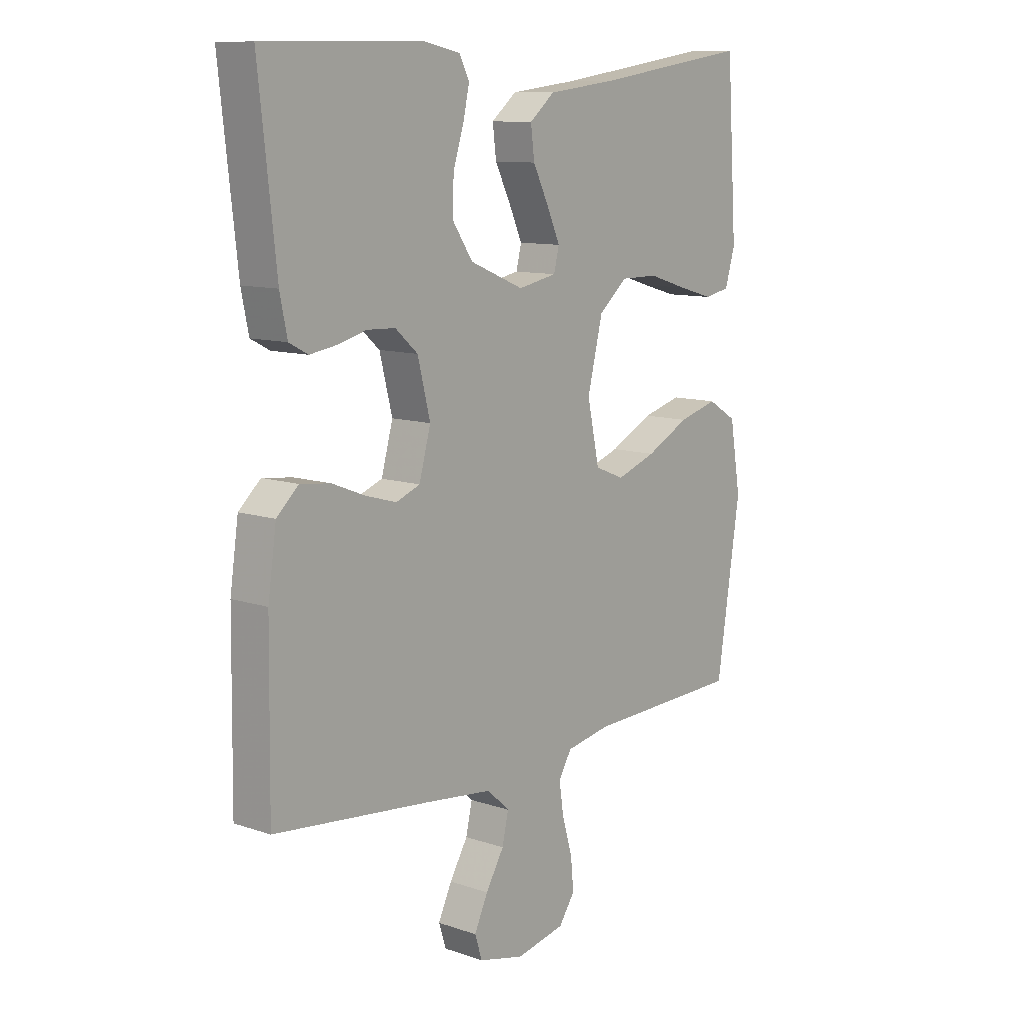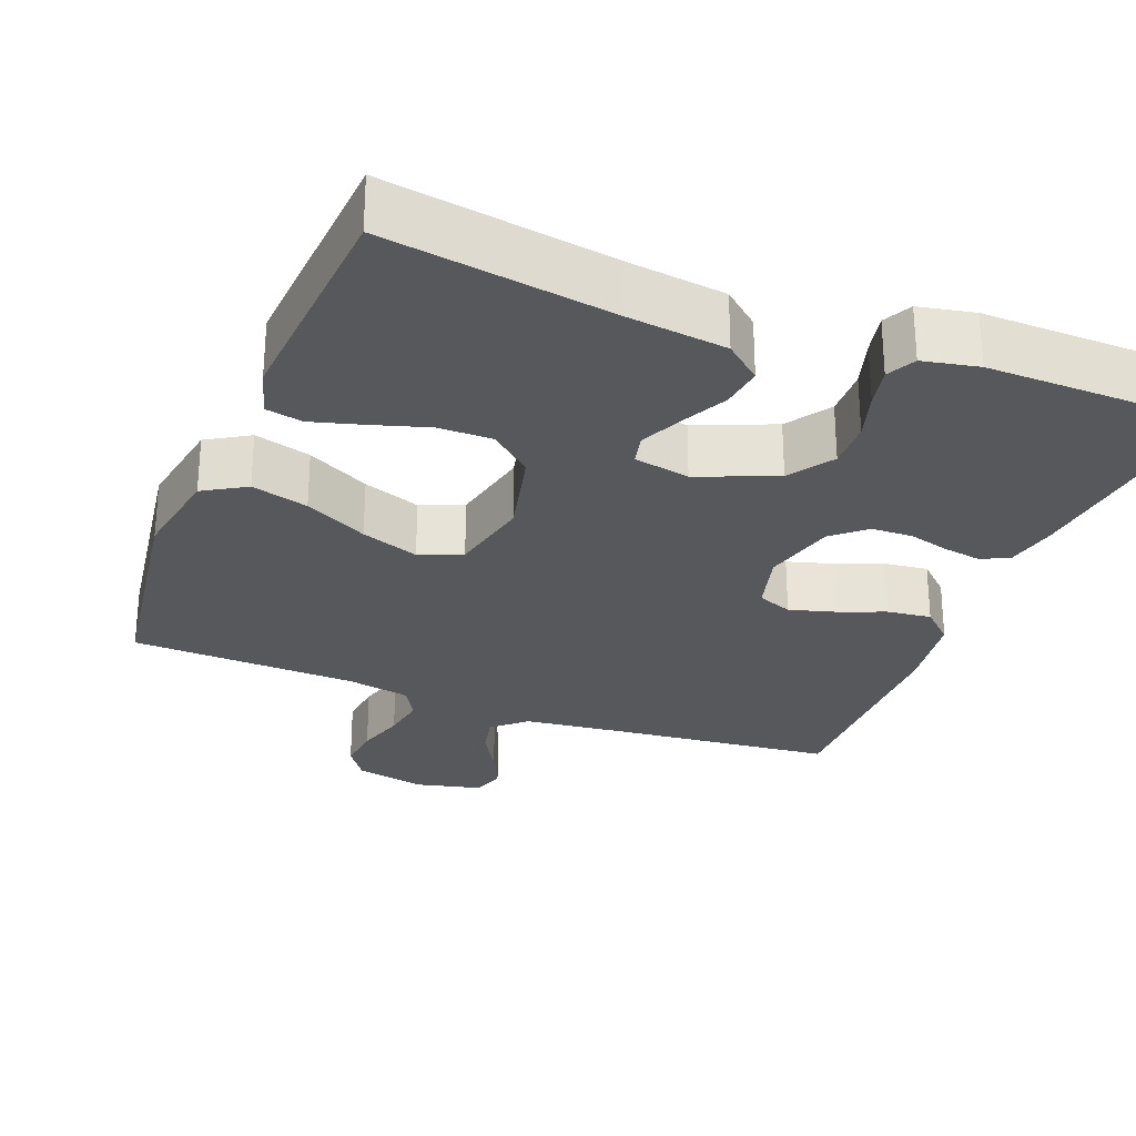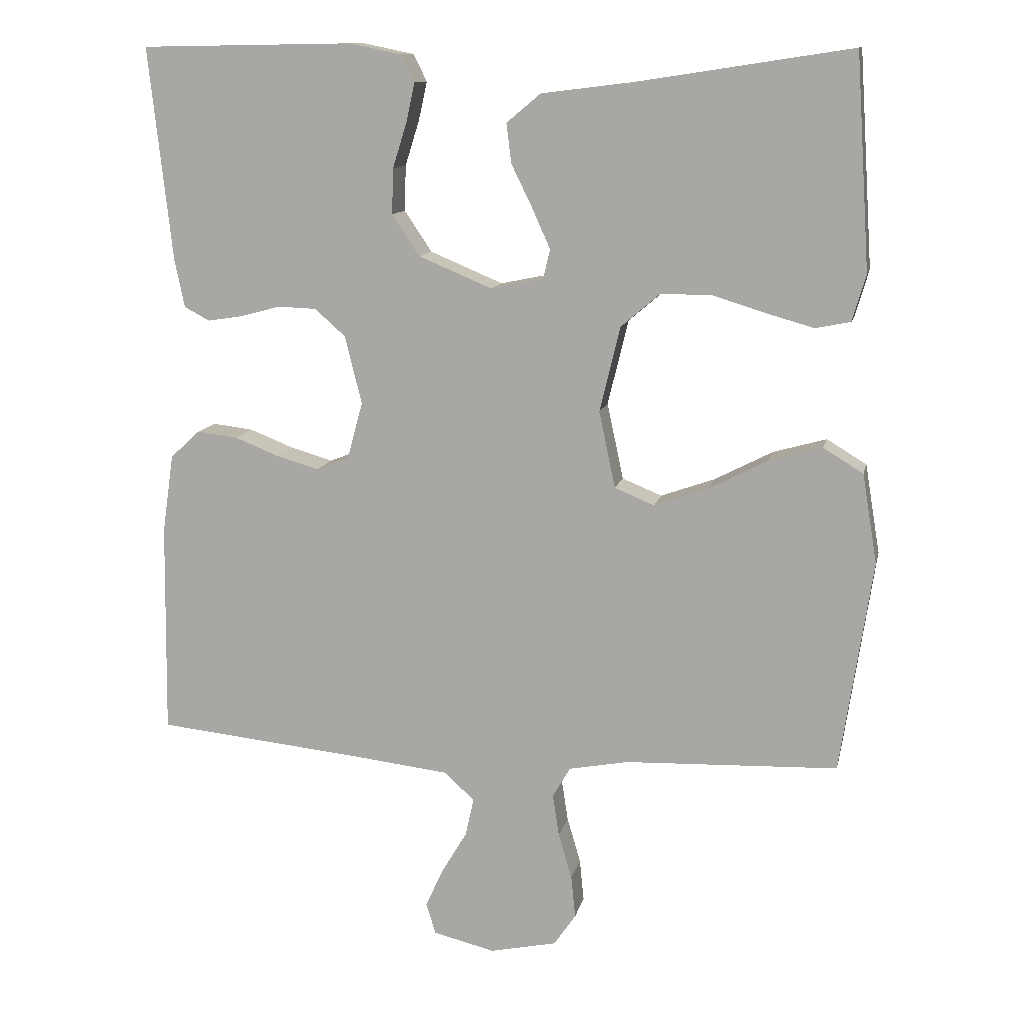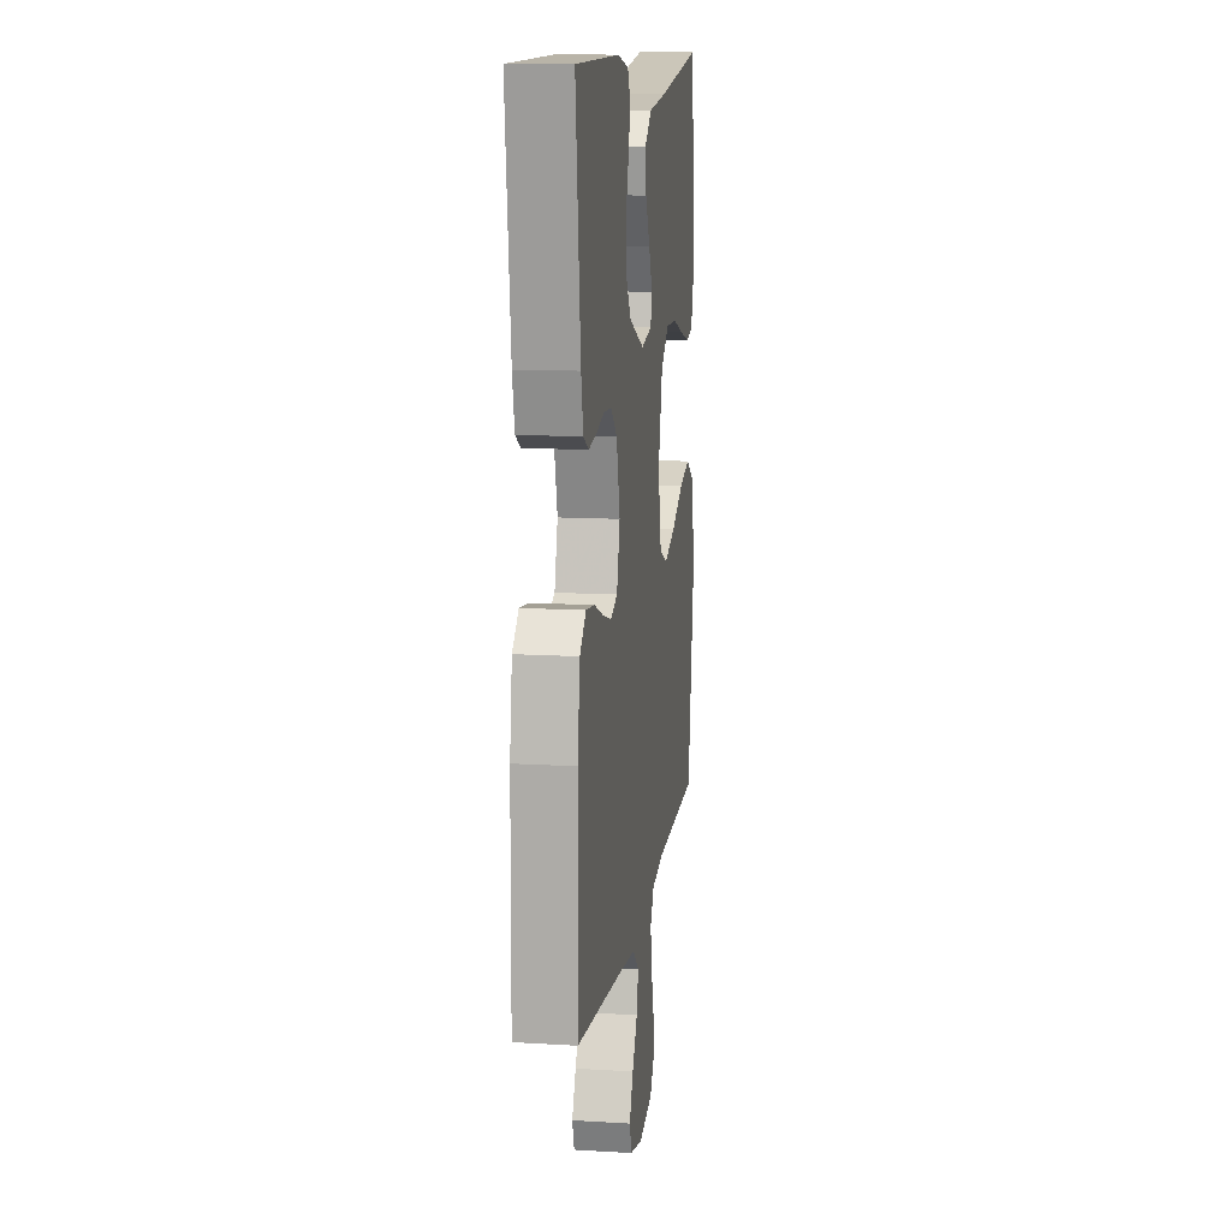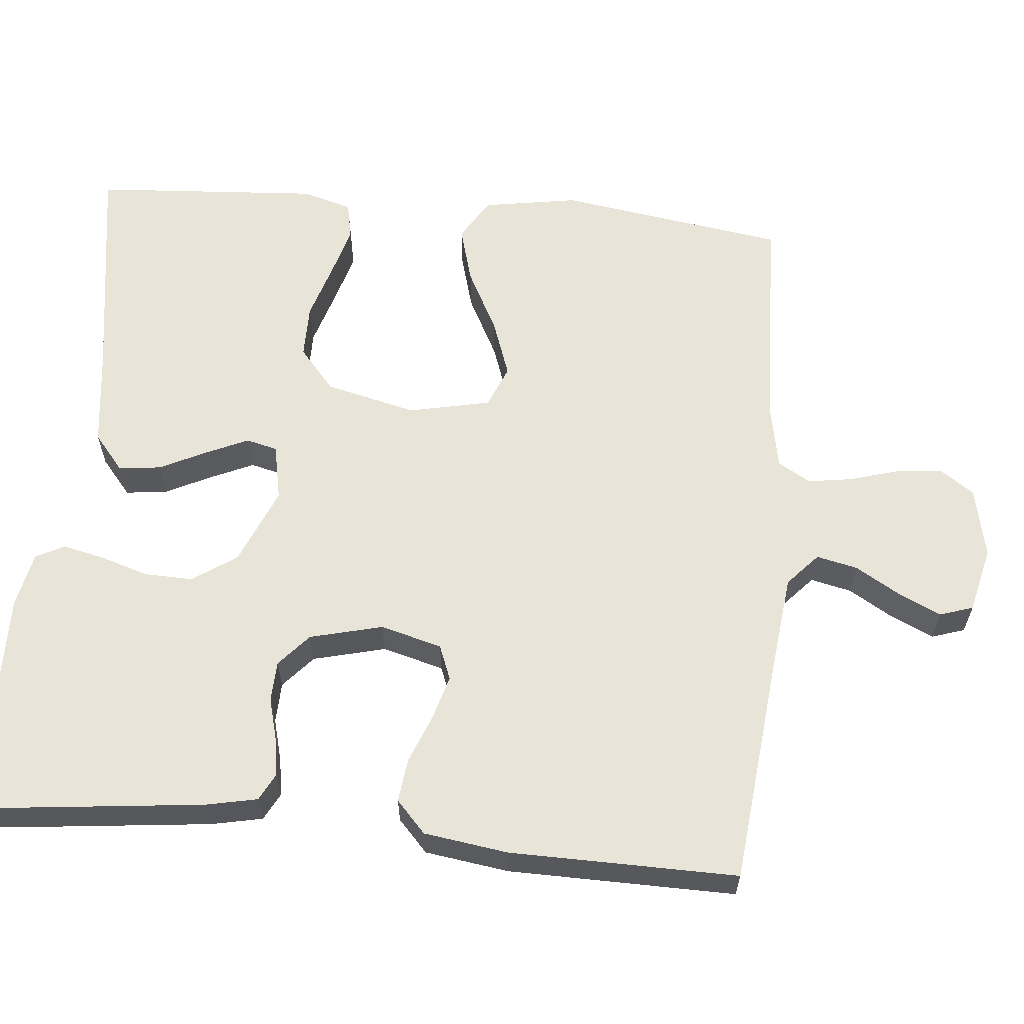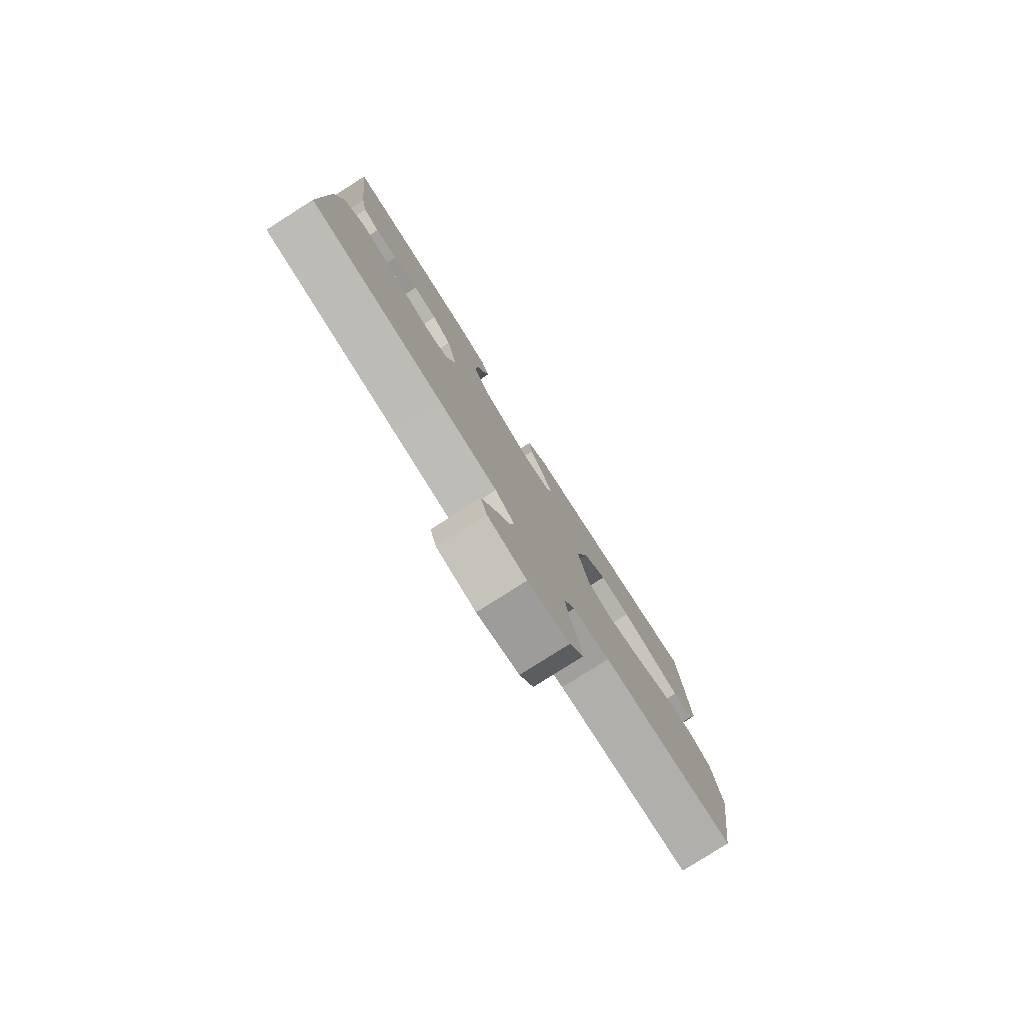
<metadata>
{"format":"obj","ext":"obj","renderer":"f3d","projection":"perspective","resolution":1024,"background":"white","views":[{"elev":10.7,"azim":130.2,"up":"+Z"},{"elev":-27.7,"azim":-21.5,"up":"+Y"},{"elev":11.9,"azim":-168.0,"up":"+Z"},{"elev":12.4,"azim":98.1,"up":"+Z"},{"elev":61.3,"azim":95.3,"up":"+Y"},{"elev":-79.9,"azim":122.4,"up":"+Z"}]}
</metadata>
<code>
v 0.5 0.07 0.5
v 0.467 0.07 0.2
v 0.453 0.07 0.132
v 0.417 0.07 0.113
v 0.367 0.07 0.121
v 0.311 0.07 0.136
v 0.257 0.07 0.134
v 0.214 0.07 0.096
v 0.19 0.07 0
v 0.212 0.07 -0.081
v 0.258 0.07 -0.099
v 0.317 0.07 -0.082
v 0.38 0.07 -0.057
v 0.438 0.07 -0.05
v 0.48 0.07 -0.089
v 0.496 0.07 -0.2
v 0.5 0.07 -0.5
v 0.2 0.07 -0.531
v 0.071 0.07 -0.546
v 0.028 0.07 -0.585
v 0.04 0.07 -0.639
v 0.075 0.07 -0.698
v 0.101 0.07 -0.754
v 0.087 0.07 -0.798
v 0 0.07 -0.819
v -0.094 0.07 -0.799
v -0.125 0.07 -0.754
v -0.119 0.07 -0.694
v -0.1 0.07 -0.629
v -0.091 0.07 -0.57
v -0.116 0.07 -0.527
v -0.2 0.07 -0.511
v -0.5 0.07 -0.5
v -0.545 0.07 -0.2
v -0.524 0.07 -0.074
v -0.468 0.07 -0.04
v -0.393 0.07 -0.061
v -0.31 0.07 -0.104
v -0.234 0.07 -0.131
v -0.178 0.07 -0.108
v -0.155 0.07 0
v -0.184 0.07 0.12
v -0.239 0.07 0.167
v -0.31 0.07 0.167
v -0.385 0.07 0.144
v -0.452 0.07 0.125
v -0.501 0.07 0.135
v -0.52 0.07 0.2
v -0.5 0.07 0.5
v -0.2 0.07 0.454
v -0.07 0.07 0.438
v -0.022 0.07 0.398
v -0.029 0.07 0.342
v -0.059 0.07 0.281
v -0.084 0.07 0.225
v -0.074 0.07 0.184
v 0 0.07 0.169
v 0.103 0.07 0.212
v 0.142 0.07 0.27
v 0.14 0.07 0.334
v 0.12 0.07 0.398
v 0.108 0.07 0.452
v 0.127 0.07 0.49
v 0.2 0.07 0.505
v 0.5 0 0.5
v 0.467 0 0.2
v 0.453 0 0.132
v 0.417 0 0.113
v 0.367 0 0.121
v 0.311 0 0.136
v 0.257 0 0.134
v 0.214 0 0.096
v 0.19 0 0
v 0.212 0 -0.081
v 0.258 0 -0.099
v 0.317 0 -0.082
v 0.38 0 -0.057
v 0.438 0 -0.05
v 0.48 0 -0.089
v 0.496 0 -0.2
v 0.5 0 -0.5
v 0.2 0 -0.531
v 0.071 0 -0.546
v 0.028 0 -0.585
v 0.04 0 -0.639
v 0.075 0 -0.698
v 0.101 0 -0.754
v 0.087 0 -0.798
v 0 0 -0.819
v -0.094 0 -0.799
v -0.125 0 -0.754
v -0.119 0 -0.694
v -0.1 0 -0.629
v -0.091 0 -0.57
v -0.116 0 -0.527
v -0.2 0 -0.511
v -0.5 0 -0.5
v -0.545 0 -0.2
v -0.524 0 -0.074
v -0.468 0 -0.04
v -0.393 0 -0.061
v -0.31 0 -0.104
v -0.234 0 -0.131
v -0.178 0 -0.108
v -0.155 0 0
v -0.184 0 0.12
v -0.239 0 0.167
v -0.31 0 0.167
v -0.385 0 0.144
v -0.452 0 0.125
v -0.501 0 0.135
v -0.52 0 0.2
v -0.5 0 0.5
v -0.2 0 0.454
v -0.07 0 0.438
v -0.022 0 0.398
v -0.029 0 0.342
v -0.059 0 0.281
v -0.084 0 0.225
v -0.074 0 0.184
v 0 0 0.169
v 0.103 0 0.212
v 0.142 0 0.27
v 0.14 0 0.334
v 0.12 0 0.398
v 0.108 0 0.452
v 0.127 0 0.49
v 0.2 0 0.505
f 4 5 6
f 3 4 6
f 2 3 6
f 1 2 6
f 64 1 6
f 63 64 6
f 62 63 6
f 61 62 6
f 60 61 6
f 59 60 6 7
f 58 59 7 8
f 57 58 8 9
f 56 57 9 10
f 52 53 54
f 51 52 54
f 50 51 54
f 49 50 54
f 48 49 54
f 47 48 54
f 46 47 54
f 45 46 54
f 44 45 54
f 43 44 54 55
f 42 43 55 56
f 36 37 38
f 35 36 38
f 34 35 38
f 33 34 38
f 32 33 38
f 31 32 38 39
f 30 31 39 40
f 27 28 29
f 26 27 29
f 25 26 29
f 24 25 29
f 23 24 29
f 22 23 29
f 21 22 29
f 20 21 29 30
f 30 40 41
f 20 30 41
f 19 20 41
f 16 17 18
f 15 16 18
f 14 15 18
f 13 14 18
f 12 13 18
f 11 12 18 19
f 42 56 10
f 41 42 10
f 19 41 10
f 10 11 19
f 70 69 68
f 70 68 67
f 70 67 66
f 70 66 65
f 70 65 128
f 70 128 127
f 70 127 126
f 70 126 125
f 70 125 124
f 71 70 124 123
f 72 71 123 122
f 73 72 122 121
f 74 73 121 120
f 118 117 116
f 118 116 115
f 118 115 114
f 118 114 113
f 118 113 112
f 118 112 111
f 118 111 110
f 118 110 109
f 118 109 108
f 119 118 108 107
f 120 119 107 106
f 102 101 100
f 102 100 99
f 102 99 98
f 102 98 97
f 102 97 96
f 103 102 96 95
f 104 103 95 94
f 93 92 91
f 93 91 90
f 93 90 89
f 93 89 88
f 93 88 87
f 93 87 86
f 93 86 85
f 94 93 85 84
f 105 104 94
f 105 94 84
f 105 84 83
f 82 81 80
f 82 80 79
f 82 79 78
f 82 78 77
f 82 77 76
f 83 82 76 75
f 74 120 106
f 74 106 105
f 74 105 83
f 83 75 74
f 1 65 66 2
f 2 66 67 3
f 3 67 68 4
f 4 68 69 5
f 5 69 70 6
f 6 70 71 7
f 7 71 72 8
f 8 72 73 9
f 9 73 74 10
f 10 74 75 11
f 11 75 76 12
f 12 76 77 13
f 13 77 78 14
f 14 78 79 15
f 15 79 80 16
f 16 80 81 17
f 17 81 82 18
f 18 82 83 19
f 19 83 84 20
f 20 84 85 21
f 21 85 86 22
f 22 86 87 23
f 23 87 88 24
f 24 88 89 25
f 25 89 90 26
f 26 90 91 27
f 27 91 92 28
f 28 92 93 29
f 29 93 94 30
f 30 94 95 31
f 31 95 96 32
f 32 96 97 33
f 33 97 98 34
f 34 98 99 35
f 35 99 100 36
f 36 100 101 37
f 37 101 102 38
f 38 102 103 39
f 39 103 104 40
f 40 104 105 41
f 41 105 106 42
f 42 106 107 43
f 43 107 108 44
f 44 108 109 45
f 45 109 110 46
f 46 110 111 47
f 47 111 112 48
f 48 112 113 49
f 49 113 114 50
f 50 114 115 51
f 51 115 116 52
f 52 116 117 53
f 53 117 118 54
f 54 118 119 55
f 55 119 120 56
f 56 120 121 57
f 57 121 122 58
f 58 122 123 59
f 59 123 124 60
f 60 124 125 61
f 61 125 126 62
f 62 126 127 63
f 63 127 128 64
f 64 128 65 1

</code>
